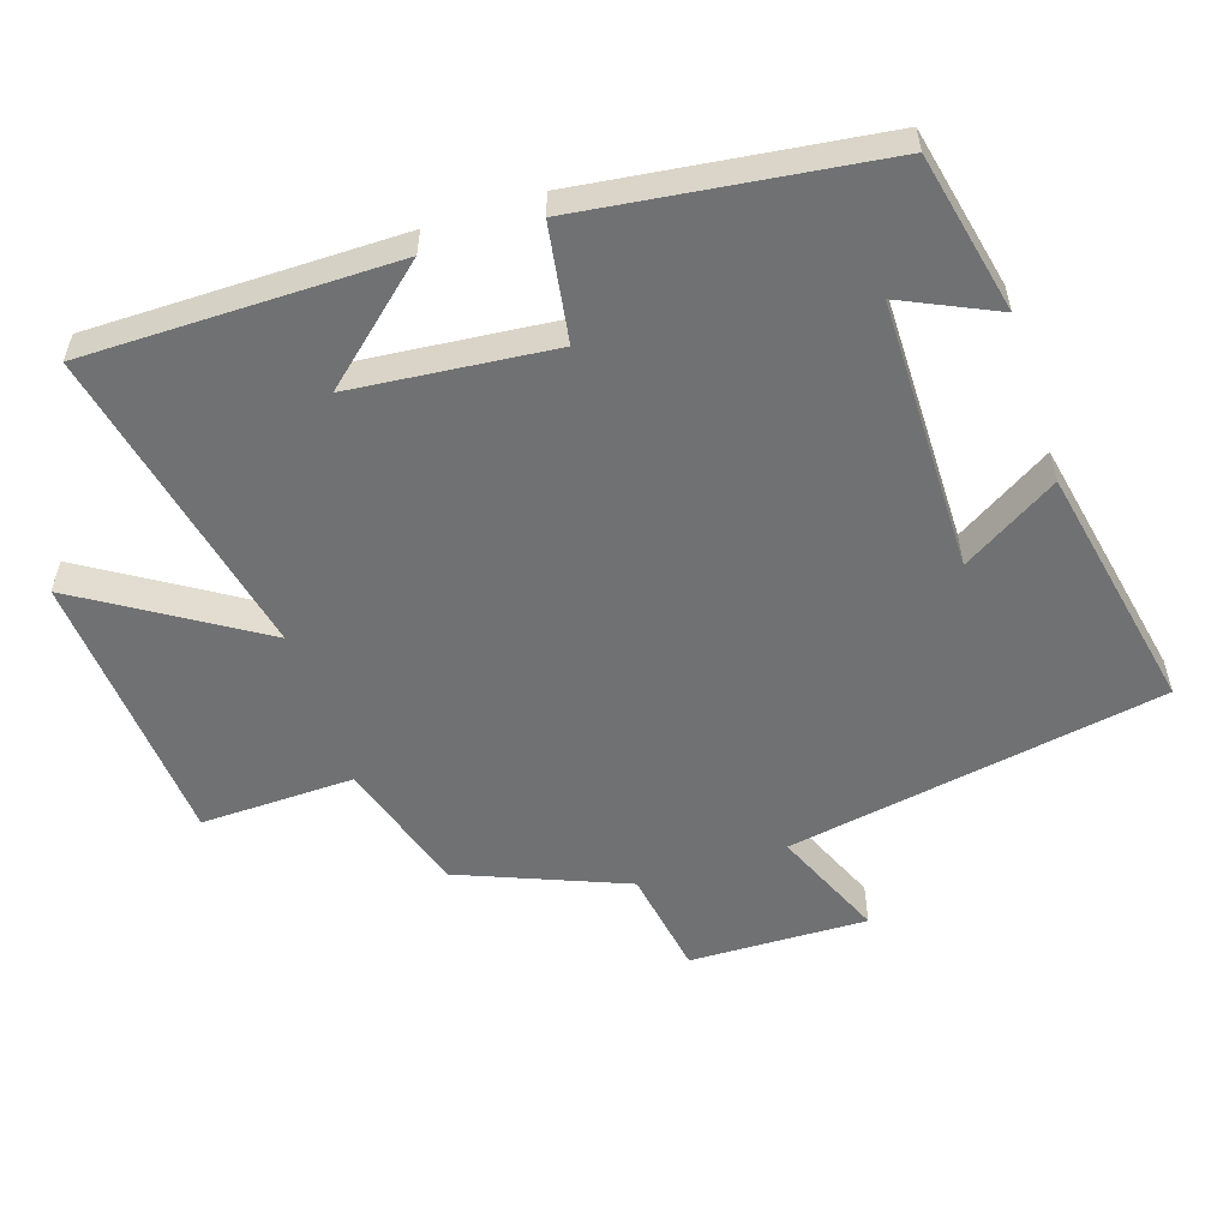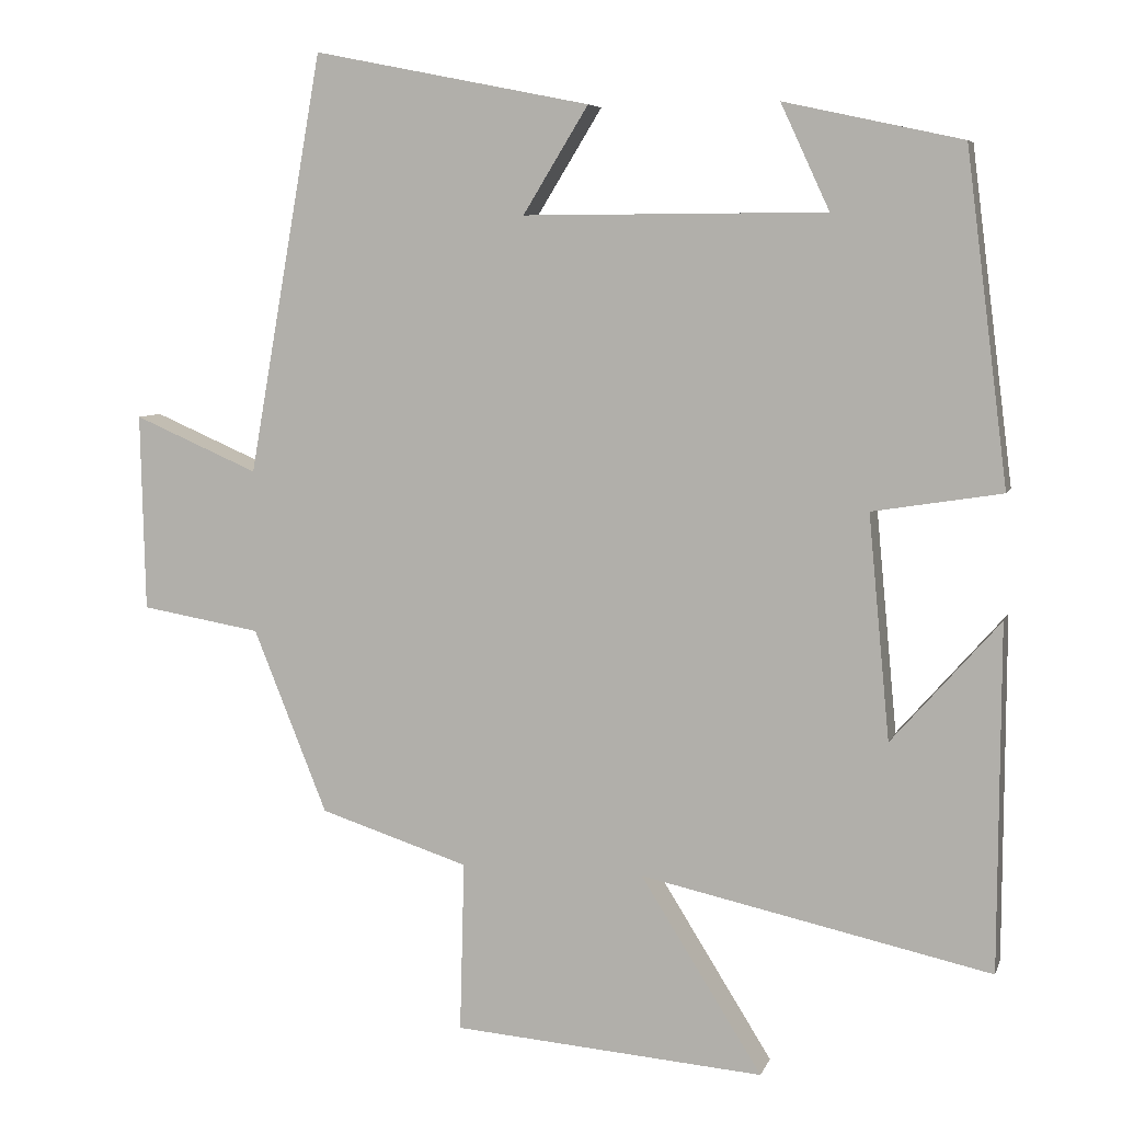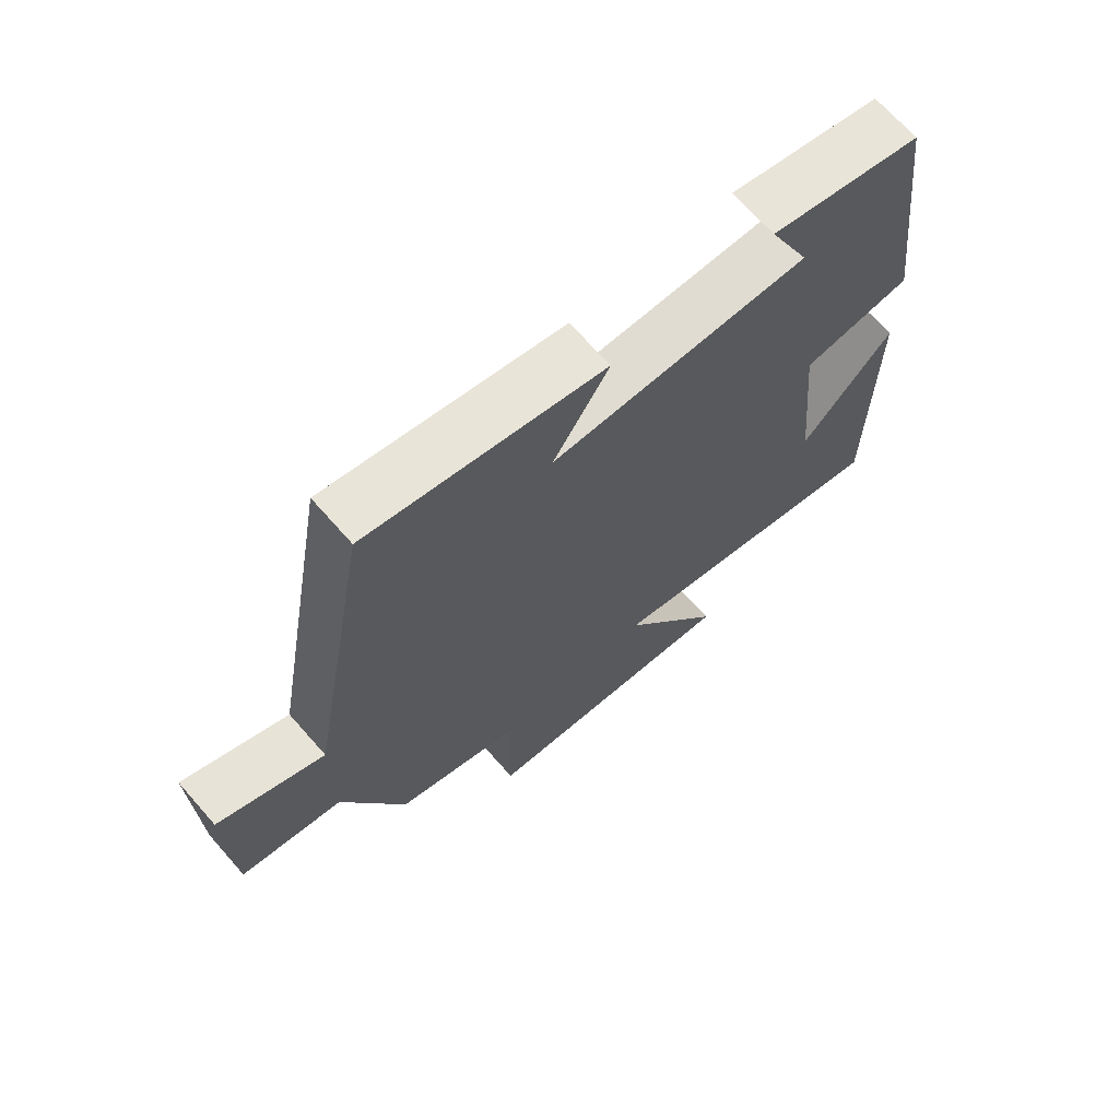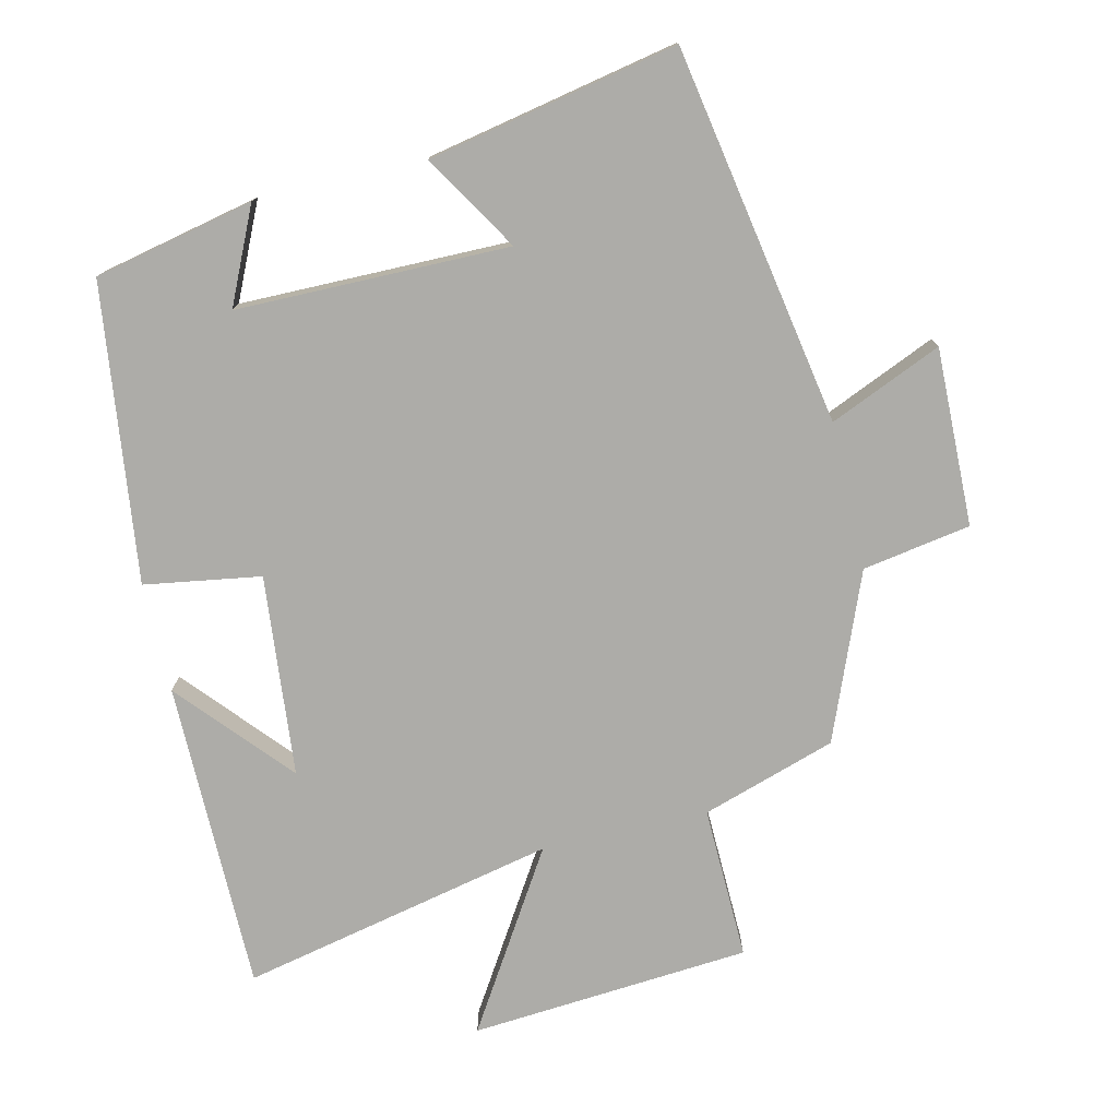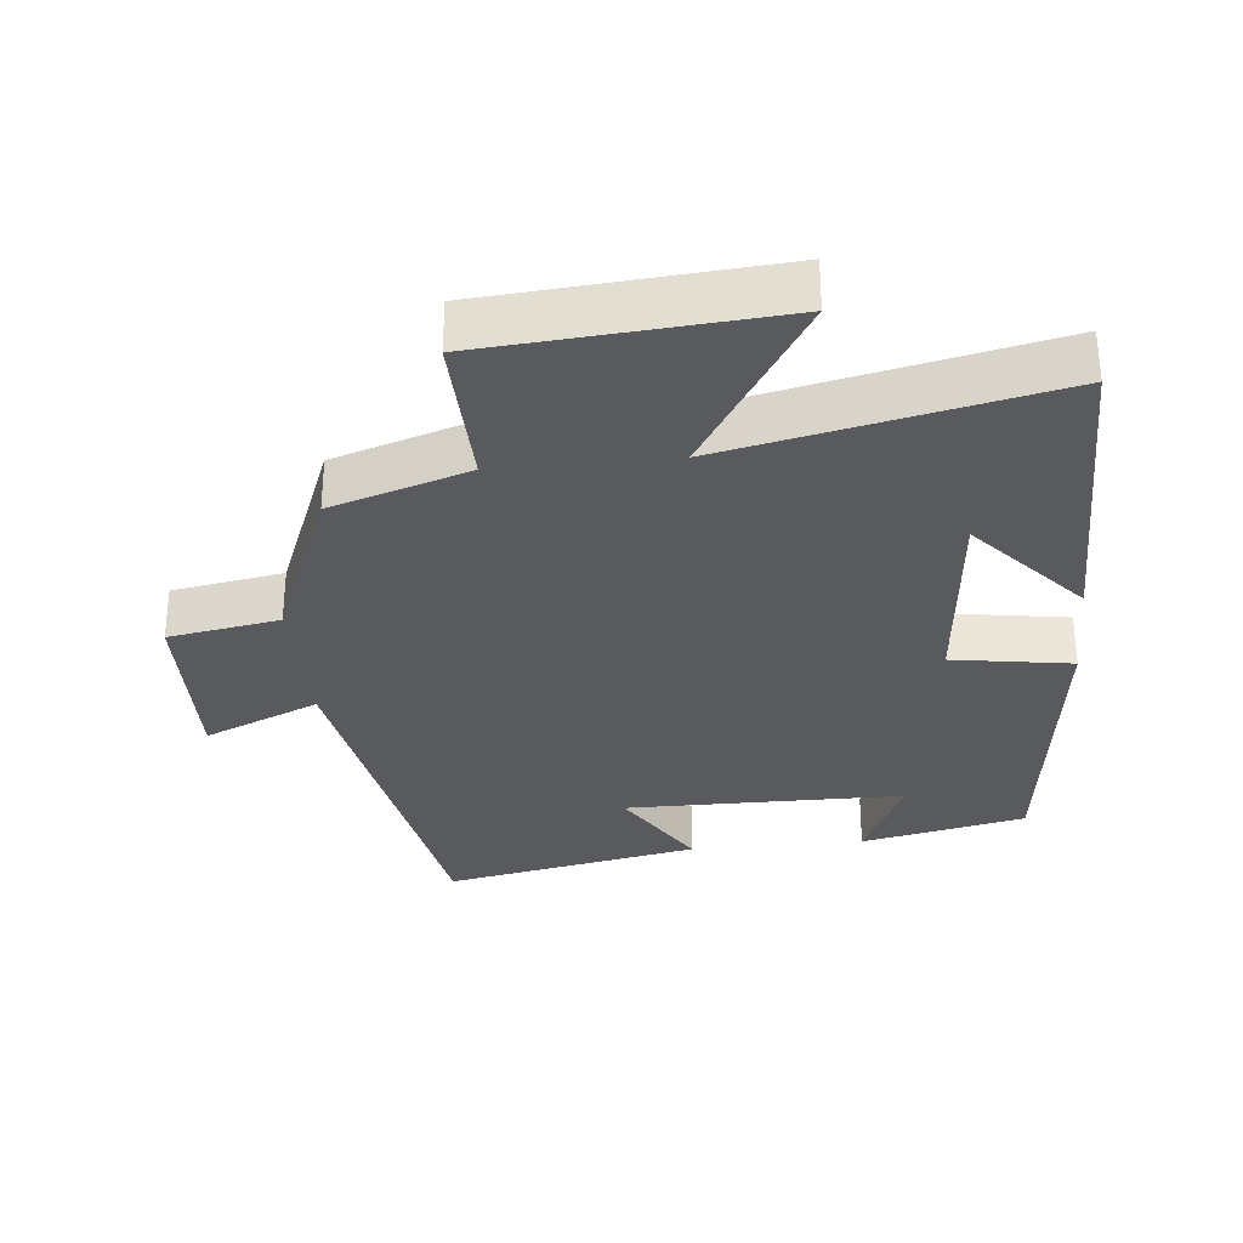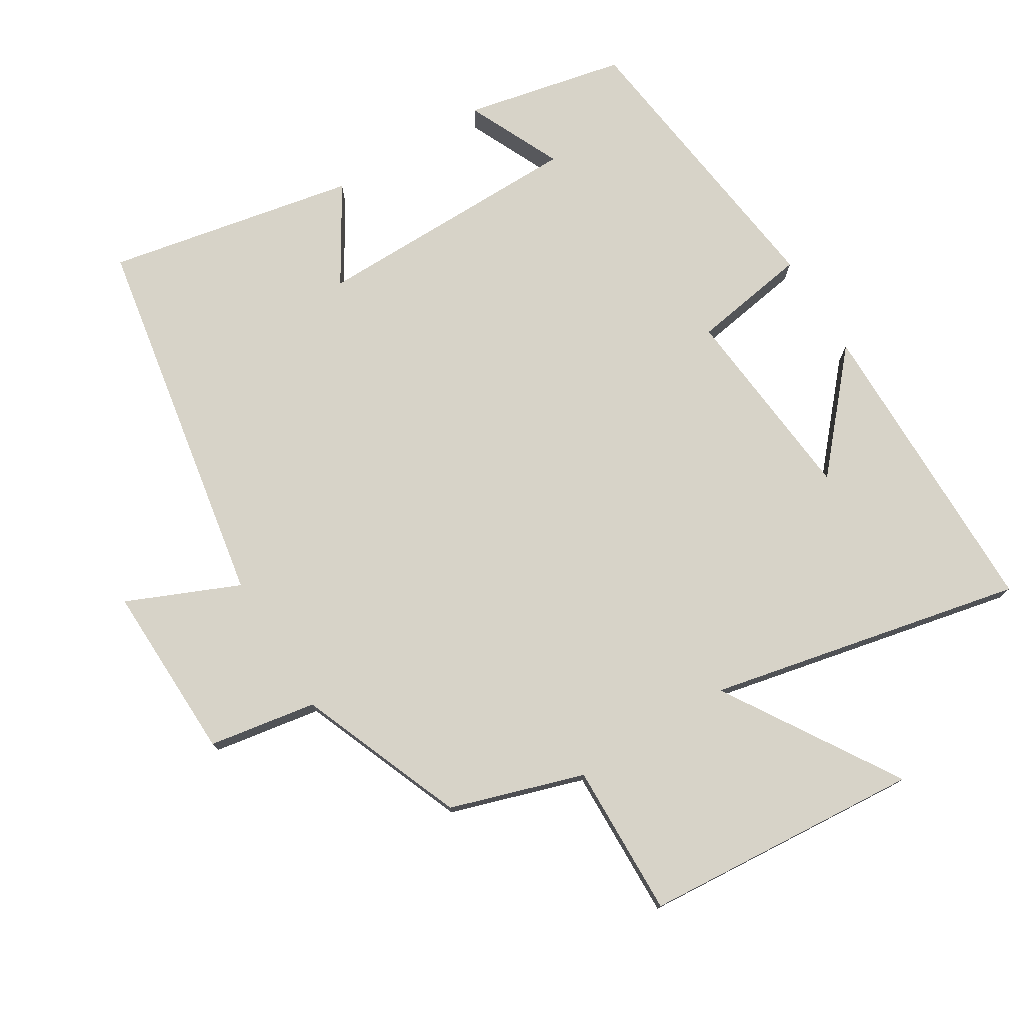
<metadata>
{"format":"obj","ext":"obj","renderer":"f3d","projection":"perspective","resolution":1024,"background":"white","views":[{"elev":-55.1,"azim":-72.0,"up":"+Y"},{"elev":6.5,"azim":-165.2,"up":"+Z"},{"elev":69.0,"azim":138.6,"up":"+Z"},{"elev":-76.6,"azim":13.1,"up":"+Y"},{"elev":-31.3,"azim":-174.3,"up":"+Y"},{"elev":76.7,"azim":148.4,"up":"+Y"}]}
</metadata>
<code>
v 0.402 0.07 0.573
v 0.5 0.07 0.021
v 0.664 0.07 0.092
v 0.658 0.07 -0.168
v 0.5 0.07 -0.195
v 0.403 0.07 -0.437
v 0.207 0.07 -0.5
v 0.213 0.07 -0.724
v -0.197 0.07 -0.756
v -0.037 0.07 -0.5
v -0.498 0.07 -0.6
v -0.5 0.07 -0.146
v -0.358 0.07 -0.307
v -0.33 0.07 -0.013
v -0.5 0.07 0.014
v -0.445 0.07 0.449
v -0.211 0.07 0.5
v -0.275 0.07 0.362
v 0.123 0.07 0.36
v 0.037 0.07 0.5
v 0.402 0 0.573
v 0.5 0 0.021
v 0.664 0 0.092
v 0.658 0 -0.168
v 0.5 0 -0.195
v 0.403 0 -0.437
v 0.207 0 -0.5
v 0.213 0 -0.724
v -0.197 0 -0.756
v -0.037 0 -0.5
v -0.498 0 -0.6
v -0.5 0 -0.146
v -0.358 0 -0.307
v -0.33 0 -0.013
v -0.5 0 0.014
v -0.445 0 0.449
v -0.211 0 0.5
v -0.275 0 0.362
v 0.123 0 0.36
v 0.037 0 0.5
f 19 20 1 2
f 18 19 2
f 15 16 17 18
f 14 15 18 2
f 13 14 2
f 11 12 13
f 10 11 13 2
f 7 8 9 10
f 7 10 2
f 6 7 2
f 5 6 2
f 2 3 4 5
f 22 21 40 39
f 22 39 38
f 38 37 36 35
f 22 38 35 34
f 22 34 33
f 33 32 31
f 22 33 31 30
f 30 29 28 27
f 22 30 27
f 22 27 26
f 22 26 25
f 25 24 23 22
f 1 21 22 2
f 2 22 23 3
f 3 23 24 4
f 4 24 25 5
f 5 25 26 6
f 6 26 27 7
f 7 27 28 8
f 8 28 29 9
f 9 29 30 10
f 10 30 31 11
f 11 31 32 12
f 12 32 33 13
f 13 33 34 14
f 14 34 35 15
f 15 35 36 16
f 16 36 37 17
f 17 37 38 18
f 18 38 39 19
f 19 39 40 20
f 20 40 21 1

</code>
